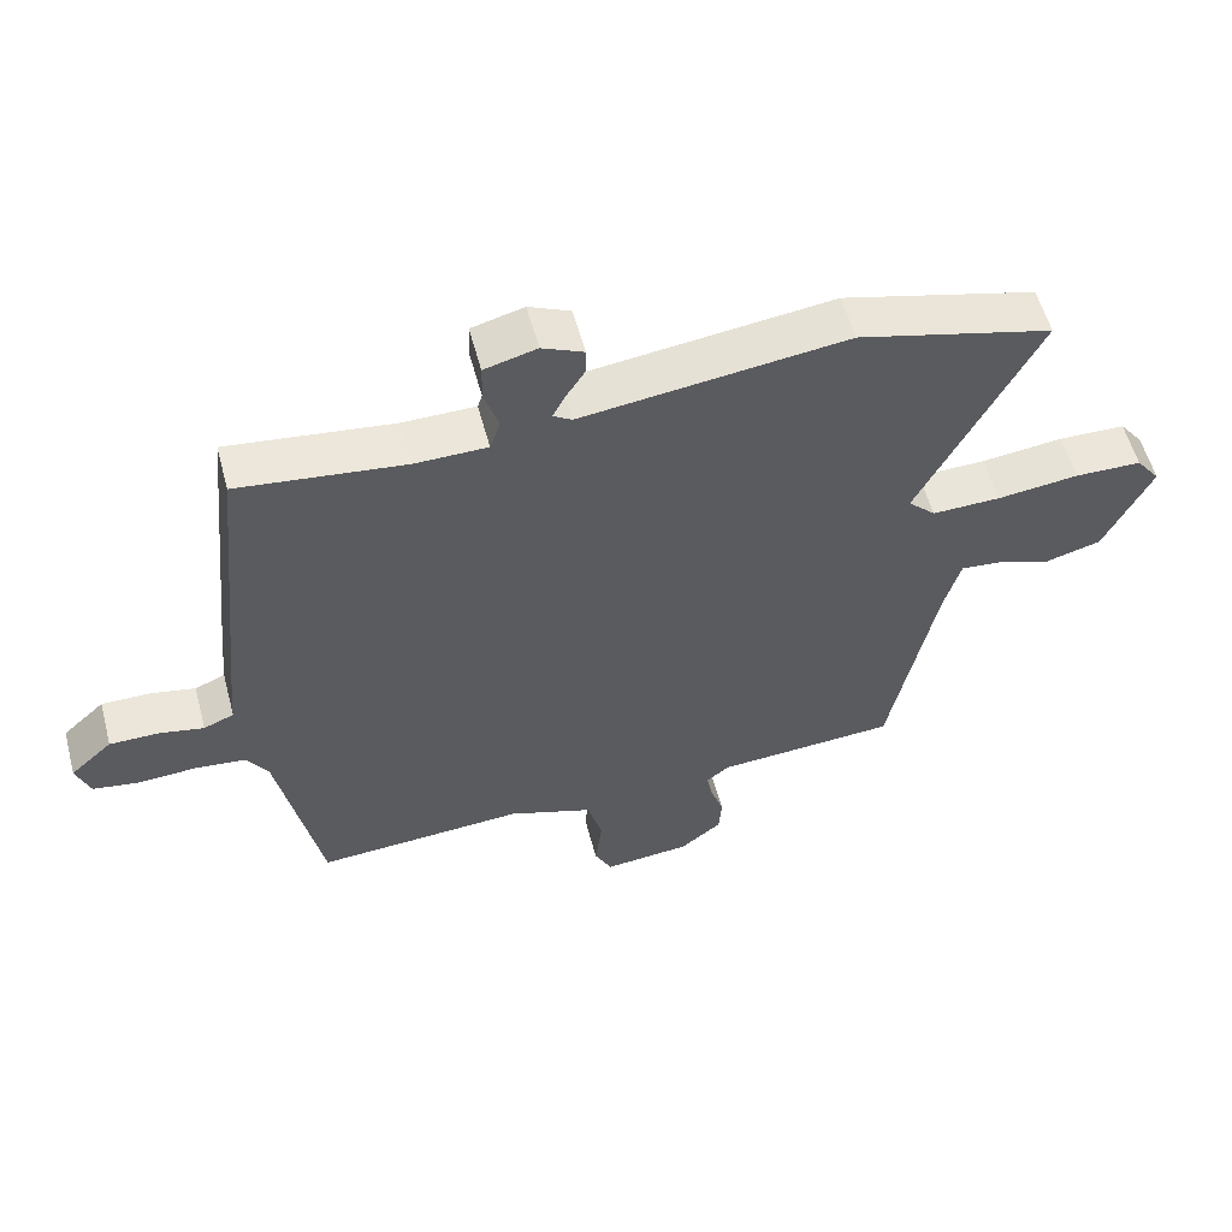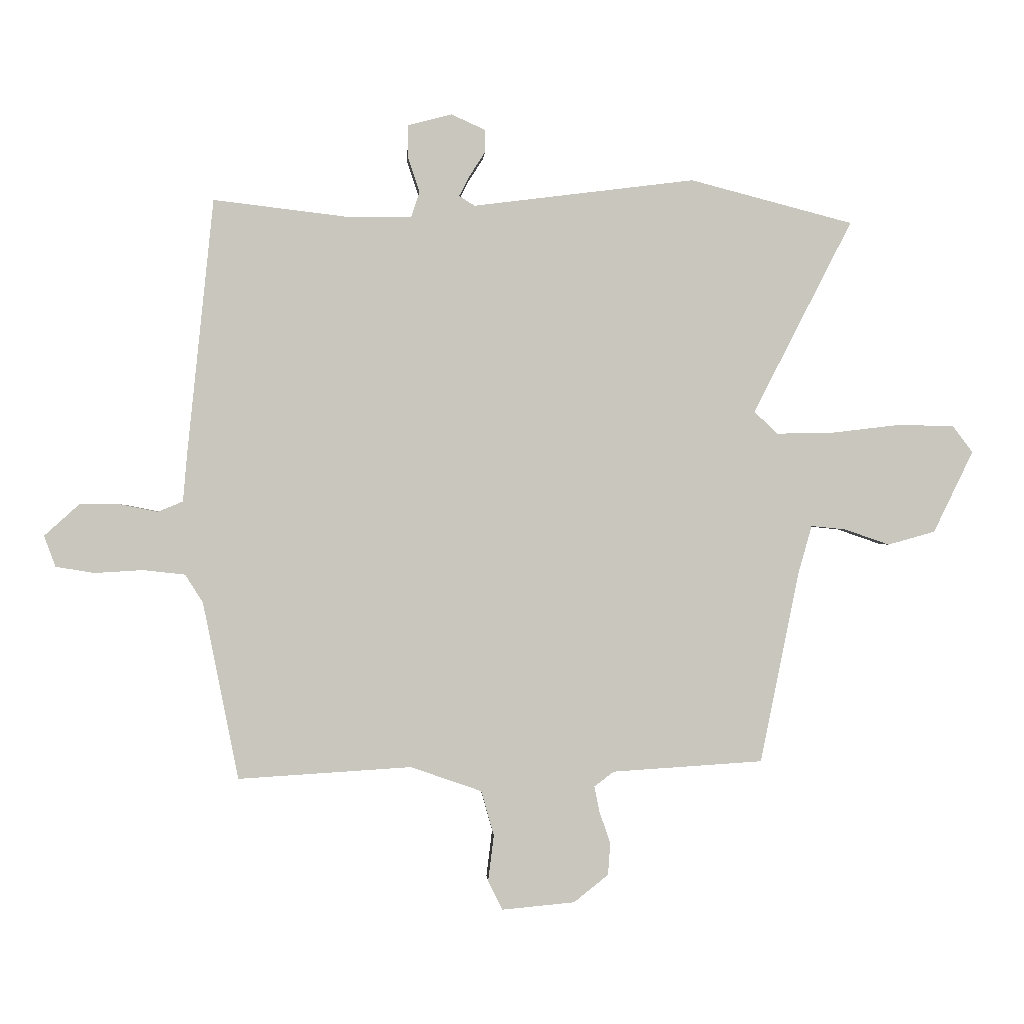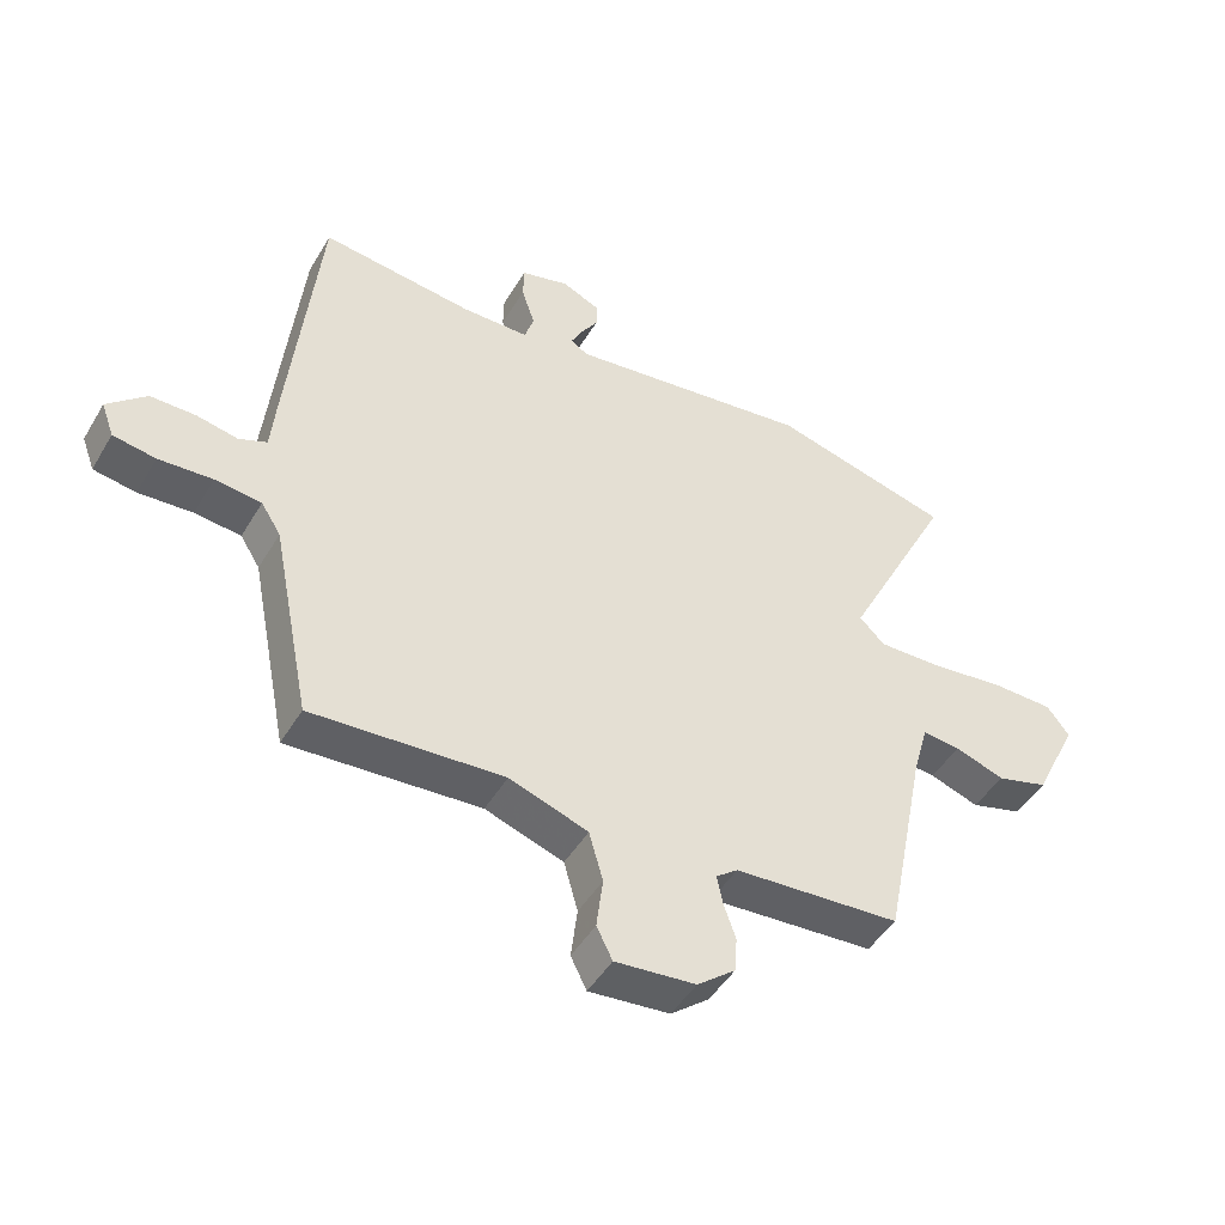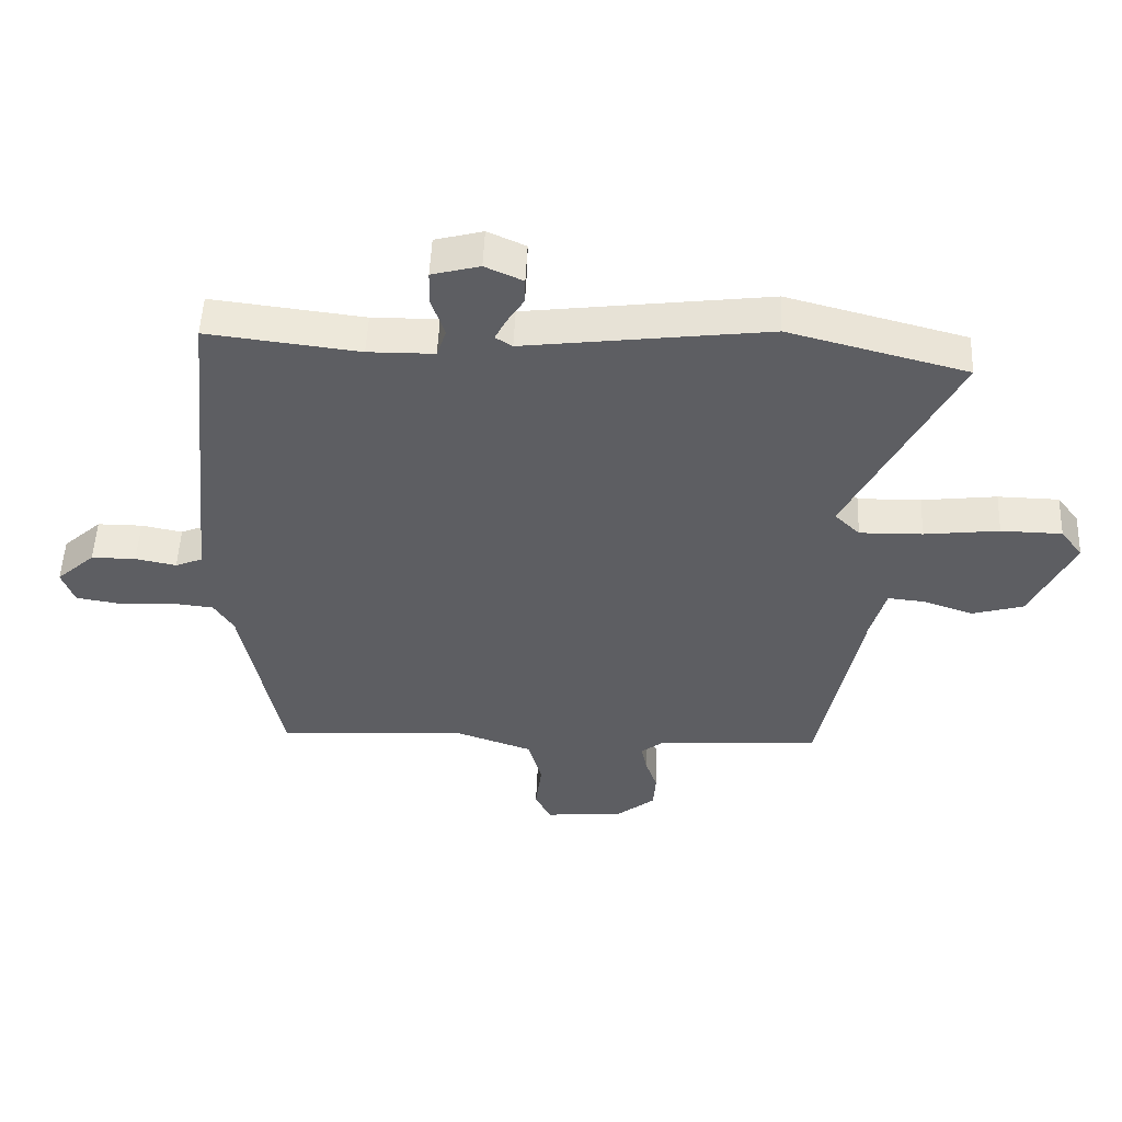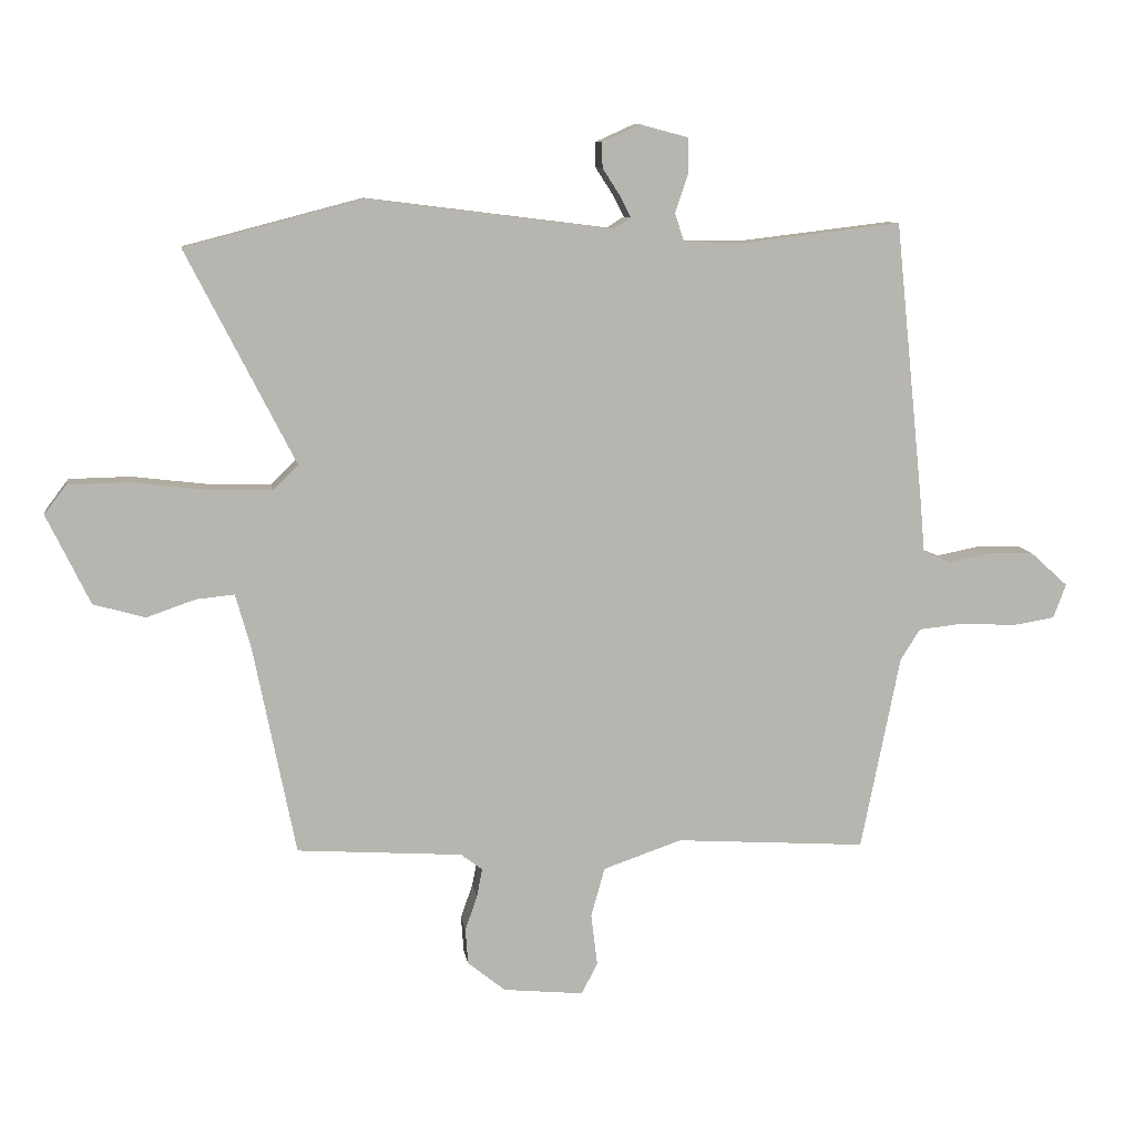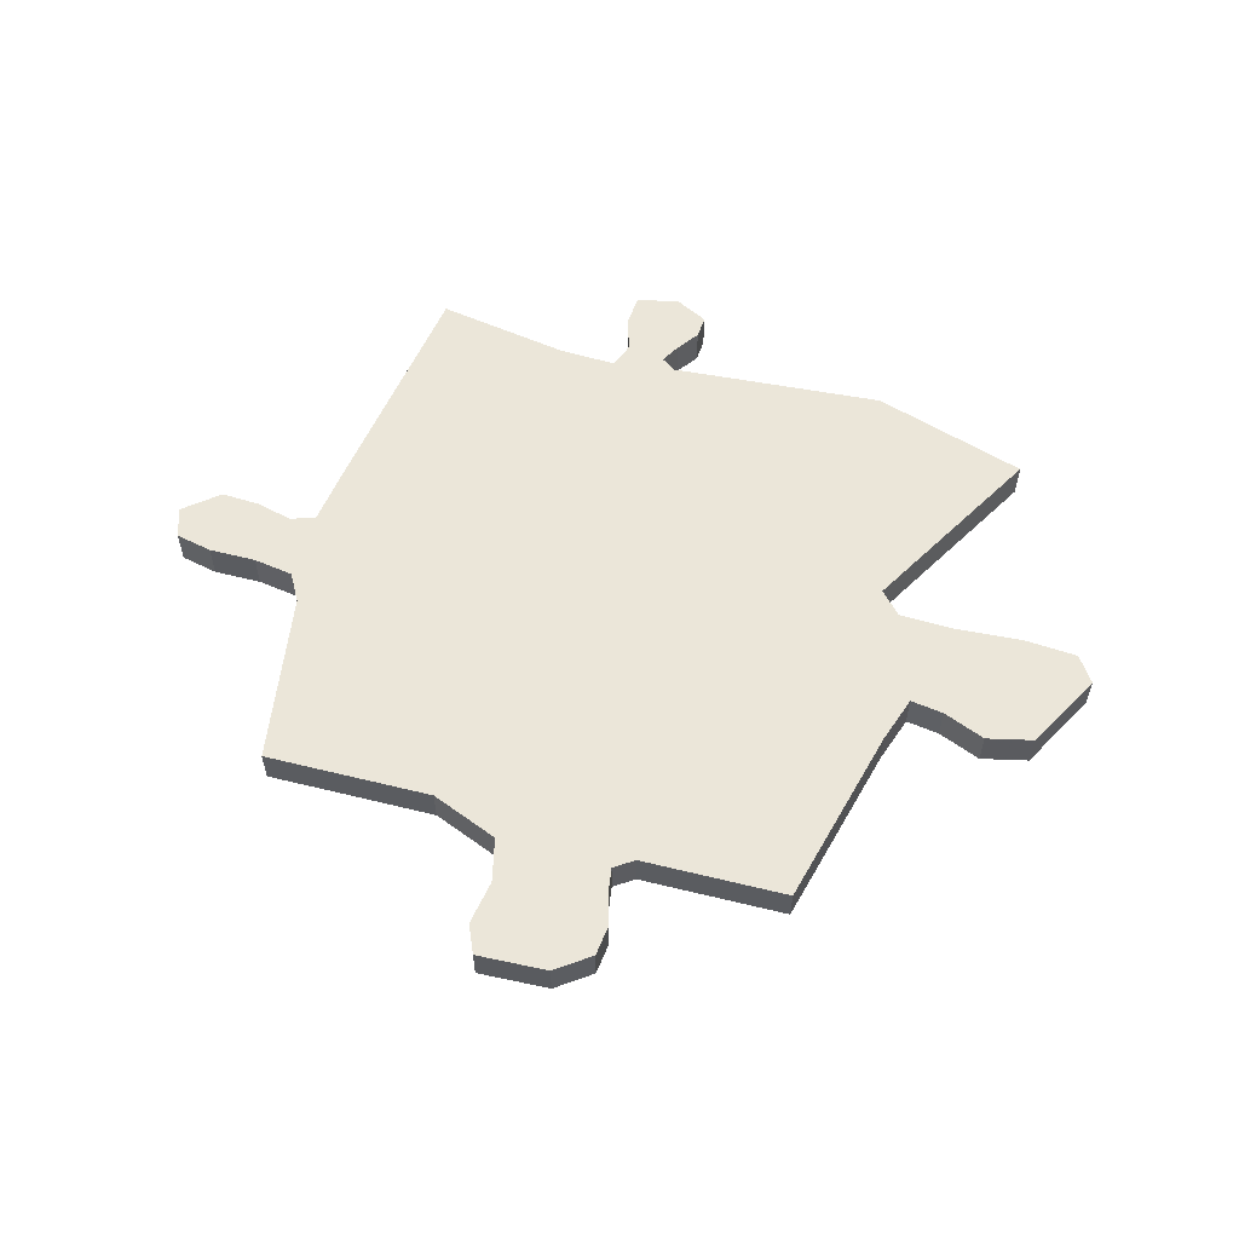
<metadata>
{"format":"obj","ext":"obj","renderer":"f3d","projection":"perspective","resolution":1024,"background":"white","views":[{"elev":56.3,"azim":165.1,"up":"+Z"},{"elev":-0.3,"azim":177.0,"up":"+Z"},{"elev":-46.7,"azim":150.7,"up":"+Z"},{"elev":51.4,"azim":-177.6,"up":"+Z"},{"elev":9.3,"azim":-8.1,"up":"+Z"},{"elev":57.3,"azim":-162.0,"up":"+Y"}]}
</metadata>
<code>
v 0.456 0.07 -0.515
v 0.154 0.07 -0.496
v 0.03 0.07 -0.539
v 0.008 0.07 -0.617
v 0.018 0.07 -0.698
v -0.007 0.07 -0.748
v -0.134 0.07 -0.736
v -0.194 0.07 -0.688
v -0.198 0.07 -0.632
v -0.179 0.07 -0.577
v -0.17 0.07 -0.532
v -0.204 0.07 -0.506
v -0.466 0.07 -0.489
v -0.533 0.07 -0.157
v -0.557 0.07 -0.072
v -0.617 0.07 -0.078
v -0.695 0.07 -0.105
v -0.777 0.07 -0.082
v -0.846 0.07 0.06
v -0.811 0.07 0.106
v -0.714 0.07 0.108
v -0.595 0.07 0.094
v -0.495 0.07 0.092
v -0.455 0.07 0.131
v -0.627 0.07 0.467
v -0.344 0.07 0.541
v 0.042 0.07 0.493
v 0.069 0.07 0.51
v 0.051 0.07 0.545
v 0.024 0.07 0.587
v 0.023 0.07 0.627
v 0.083 0.07 0.654
v 0.159 0.07 0.634
v 0.16 0.07 0.58
v 0.139 0.07 0.517
v 0.154 0.07 0.472
v 0.259 0.07 0.471
v 0.5 0.07 0.5
v 0.545 0.07 0.061
v 0.553 0.07 -0.029
v 0.597 0.07 -0.047
v 0.662 0.07 -0.034
v 0.733 0.07 -0.034
v 0.794 0.07 -0.089
v 0.774 0.07 -0.143
v 0.707 0.07 -0.154
v 0.622 0.07 -0.149
v 0.549 0.07 -0.157
v 0.518 0.07 -0.206
v 0.456 0 -0.515
v 0.154 0 -0.496
v 0.03 0 -0.539
v 0.008 0 -0.617
v 0.018 0 -0.698
v -0.007 0 -0.748
v -0.134 0 -0.736
v -0.194 0 -0.688
v -0.198 0 -0.632
v -0.179 0 -0.577
v -0.17 0 -0.532
v -0.204 0 -0.506
v -0.466 0 -0.489
v -0.533 0 -0.157
v -0.557 0 -0.072
v -0.617 0 -0.078
v -0.695 0 -0.105
v -0.777 0 -0.082
v -0.846 0 0.06
v -0.811 0 0.106
v -0.714 0 0.108
v -0.595 0 0.094
v -0.495 0 0.092
v -0.455 0 0.131
v -0.627 0 0.467
v -0.344 0 0.541
v 0.042 0 0.493
v 0.069 0 0.51
v 0.051 0 0.545
v 0.024 0 0.587
v 0.023 0 0.627
v 0.083 0 0.654
v 0.159 0 0.634
v 0.16 0 0.58
v 0.139 0 0.517
v 0.154 0 0.472
v 0.259 0 0.471
v 0.5 0 0.5
v 0.545 0 0.061
v 0.553 0 -0.029
v 0.597 0 -0.047
v 0.662 0 -0.034
v 0.733 0 -0.034
v 0.794 0 -0.089
v 0.774 0 -0.143
v 0.707 0 -0.154
v 0.622 0 -0.149
v 0.549 0 -0.157
v 0.518 0 -0.206
f 45 46 47
f 44 45 47
f 43 44 47
f 42 43 47
f 41 42 47
f 40 41 47 48
f 40 48 49
f 39 40 49
f 38 39 49
f 37 38 49
f 33 34 35
f 32 33 35
f 31 32 35
f 30 31 35
f 29 30 35
f 28 29 35 36
f 27 28 36
f 26 27 36
f 25 26 36
f 24 25 36
f 49 1 2
f 37 49 2
f 36 37 2
f 24 36 2
f 23 24 2
f 20 21 22
f 19 20 22
f 18 19 22
f 17 18 22
f 16 17 22
f 12 13 14
f 11 12 14 15
f 8 9 10
f 7 8 10
f 6 7 10
f 5 6 10
f 4 5 10
f 3 4 10 11
f 2 3 11 15
f 15 16 22 23
f 2 15 23
f 96 95 94
f 96 94 93
f 96 93 92
f 96 92 91
f 96 91 90
f 97 96 90 89
f 98 97 89
f 98 89 88
f 98 88 87
f 98 87 86
f 84 83 82
f 84 82 81
f 84 81 80
f 84 80 79
f 84 79 78
f 85 84 78 77
f 85 77 76
f 85 76 75
f 85 75 74
f 85 74 73
f 51 50 98
f 51 98 86
f 51 86 85
f 51 85 73
f 51 73 72
f 71 70 69
f 71 69 68
f 71 68 67
f 71 67 66
f 71 66 65
f 63 62 61
f 64 63 61 60
f 59 58 57
f 59 57 56
f 59 56 55
f 59 55 54
f 59 54 53
f 60 59 53 52
f 64 60 52 51
f 72 71 65 64
f 72 64 51
f 1 50 51 2
f 2 51 52 3
f 3 52 53 4
f 4 53 54 5
f 5 54 55 6
f 6 55 56 7
f 7 56 57 8
f 8 57 58 9
f 9 58 59 10
f 10 59 60 11
f 11 60 61 12
f 12 61 62 13
f 13 62 63 14
f 14 63 64 15
f 15 64 65 16
f 16 65 66 17
f 17 66 67 18
f 18 67 68 19
f 19 68 69 20
f 20 69 70 21
f 21 70 71 22
f 22 71 72 23
f 23 72 73 24
f 24 73 74 25
f 25 74 75 26
f 26 75 76 27
f 27 76 77 28
f 28 77 78 29
f 29 78 79 30
f 30 79 80 31
f 31 80 81 32
f 32 81 82 33
f 33 82 83 34
f 34 83 84 35
f 35 84 85 36
f 36 85 86 37
f 37 86 87 38
f 38 87 88 39
f 39 88 89 40
f 40 89 90 41
f 41 90 91 42
f 42 91 92 43
f 43 92 93 44
f 44 93 94 45
f 45 94 95 46
f 46 95 96 47
f 47 96 97 48
f 48 97 98 49
f 49 98 50 1

</code>
